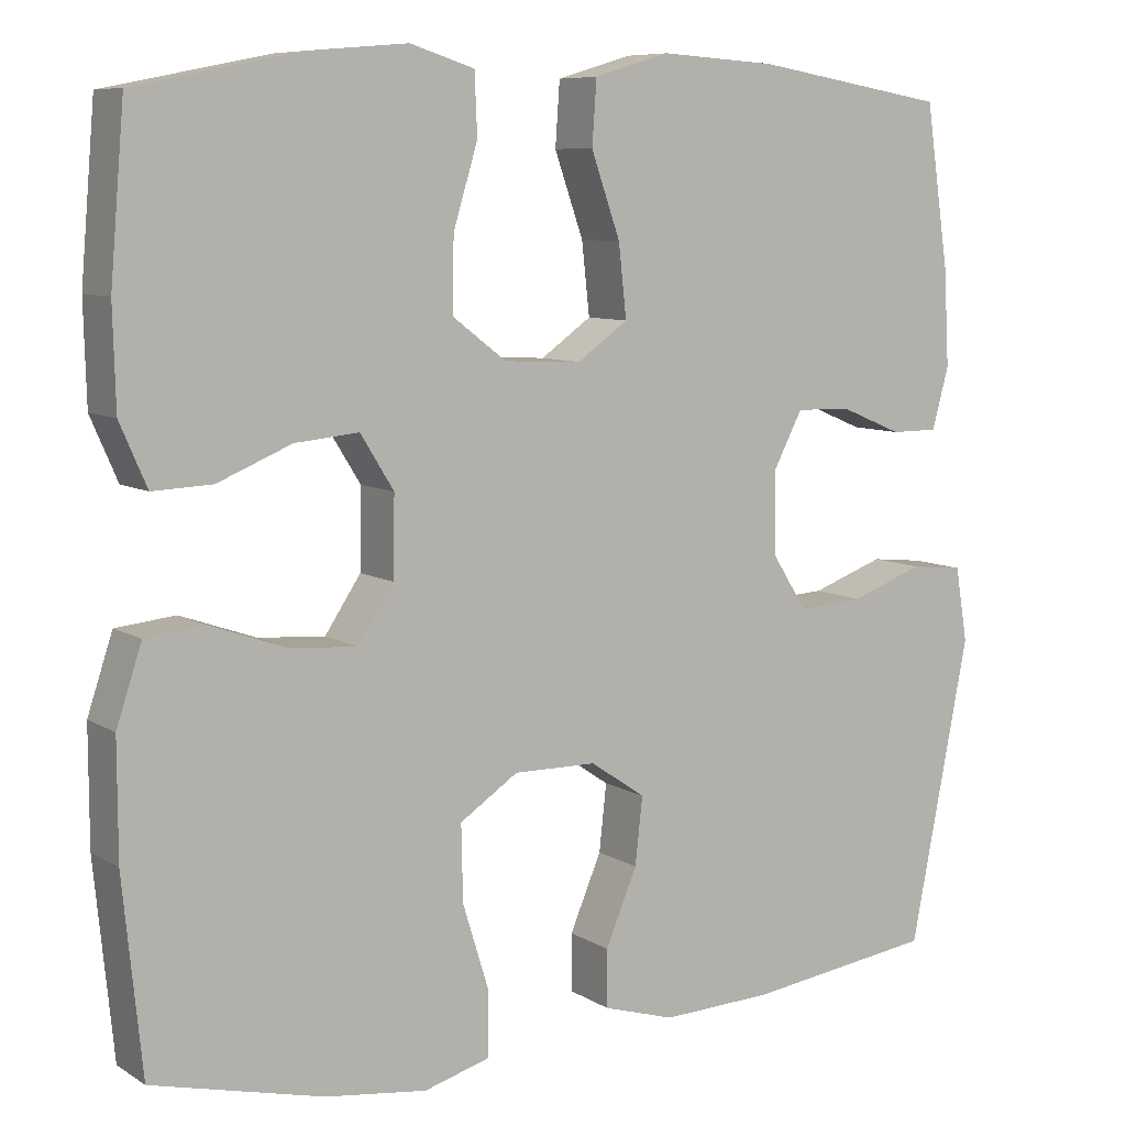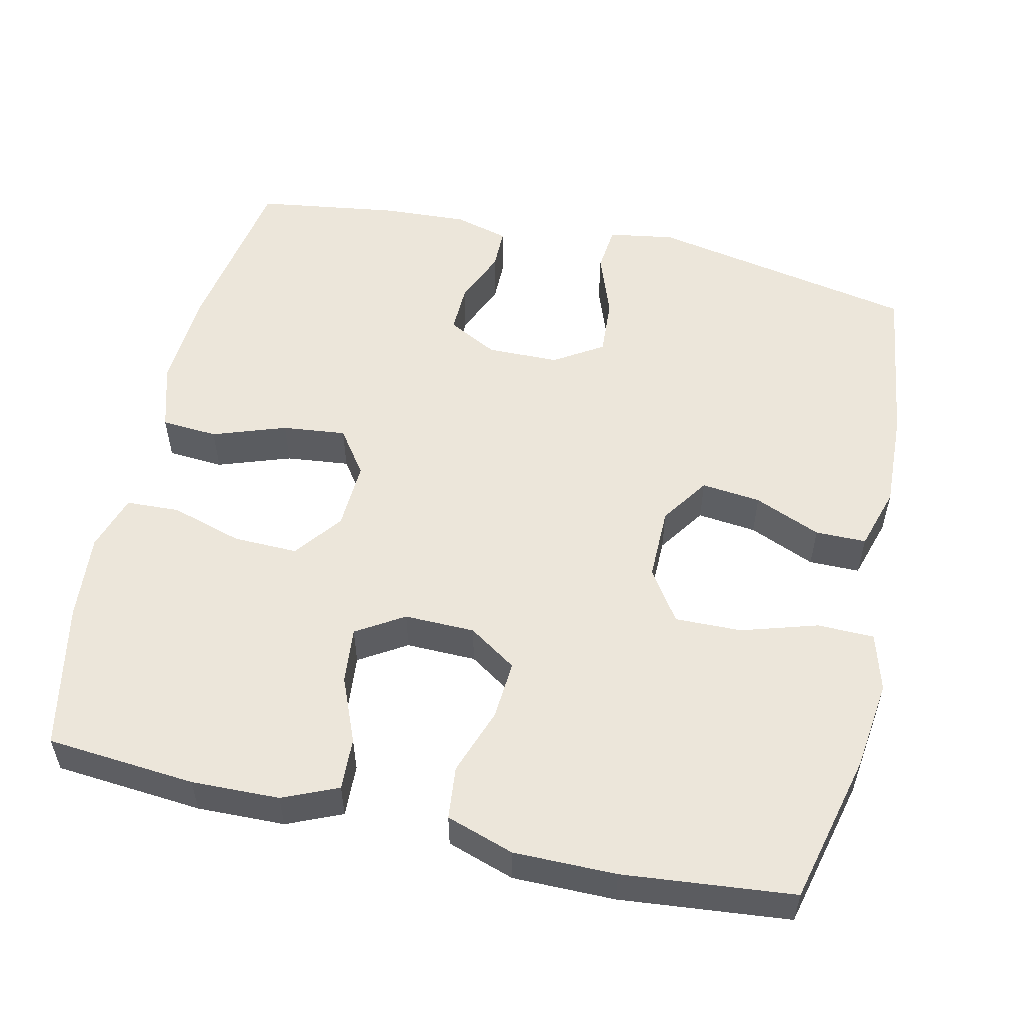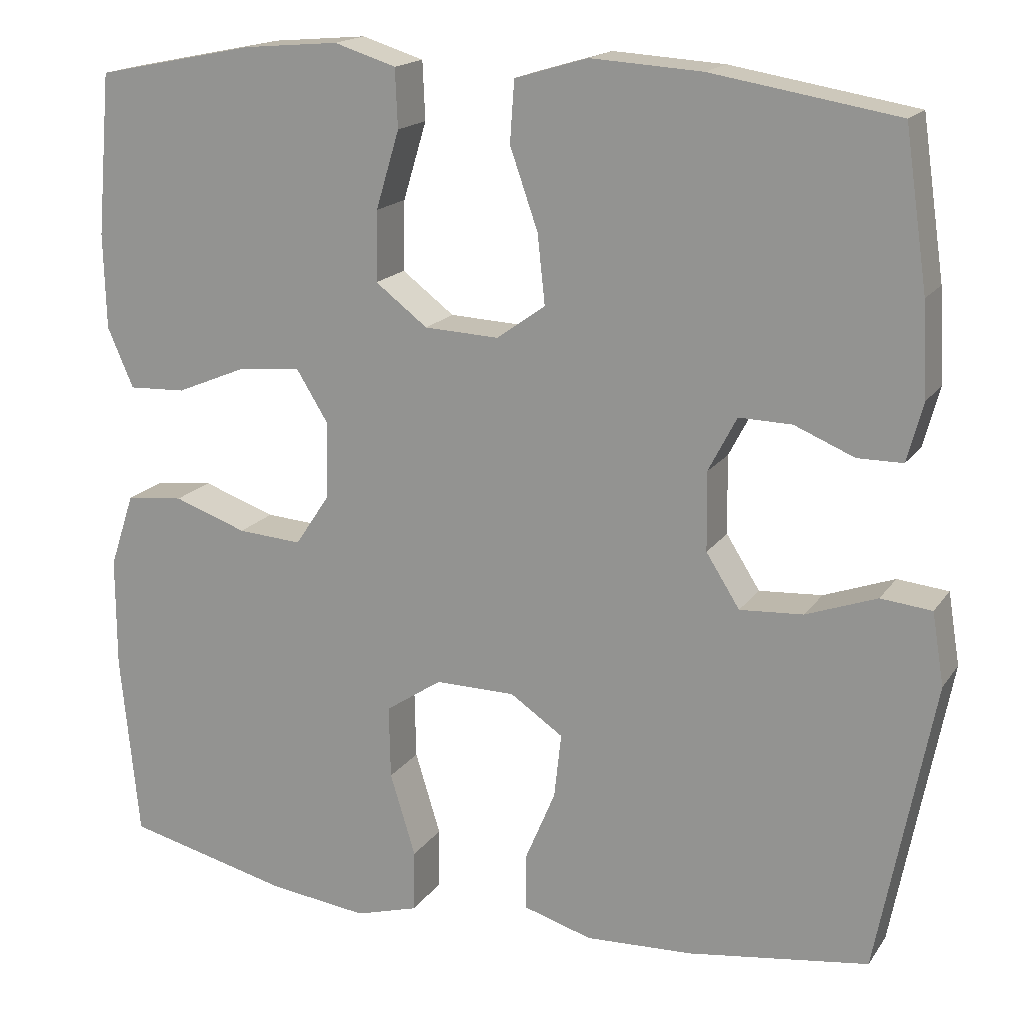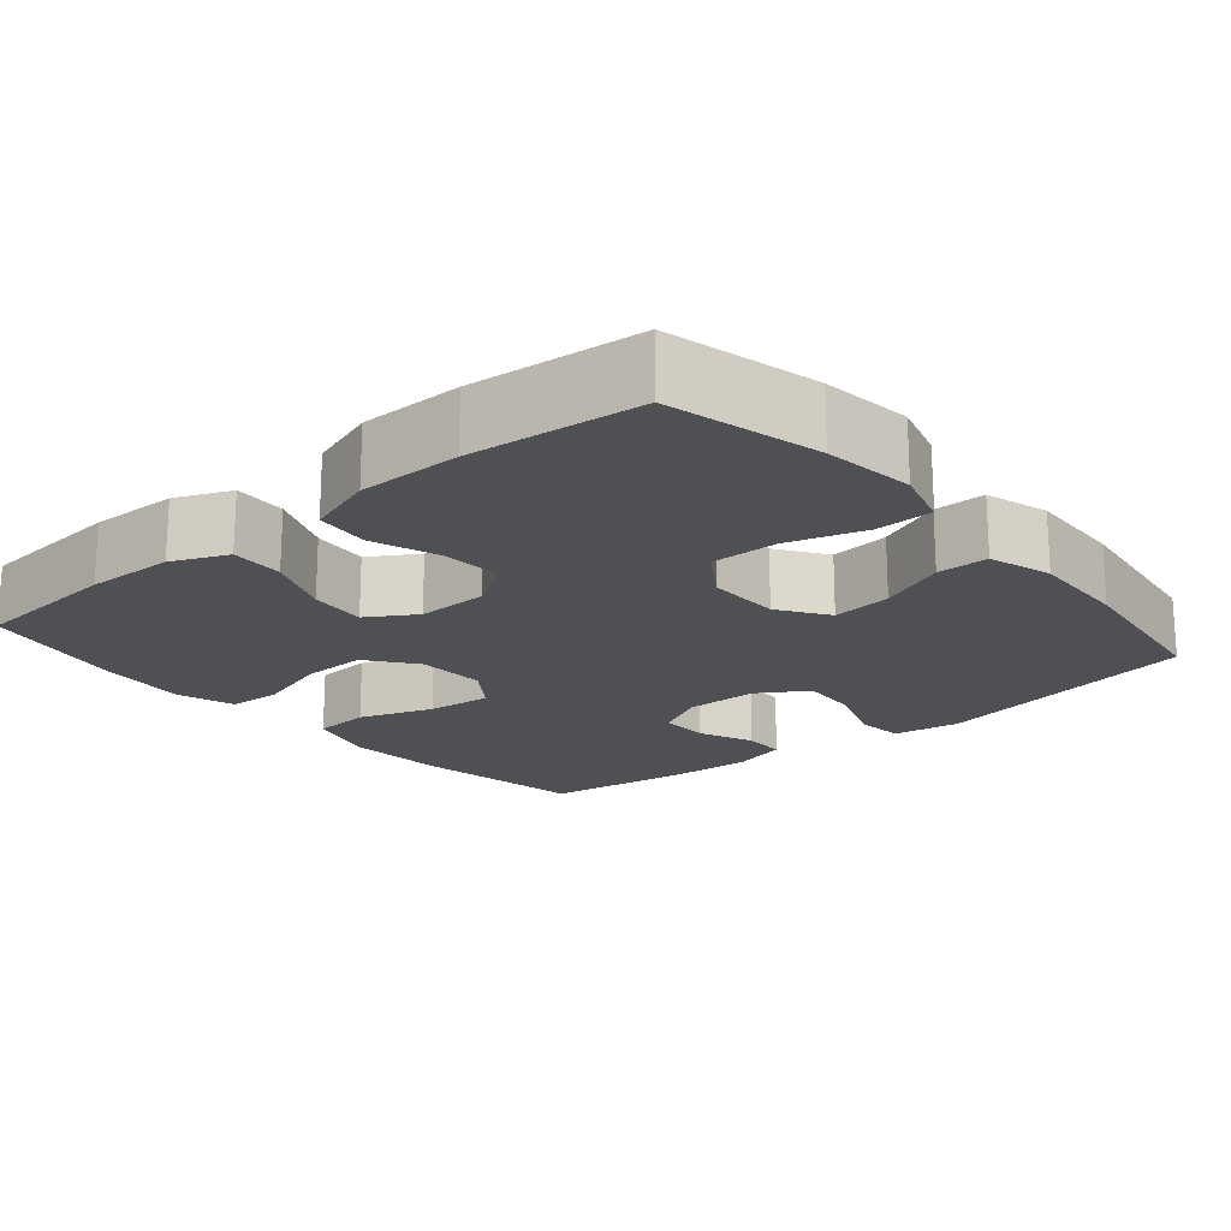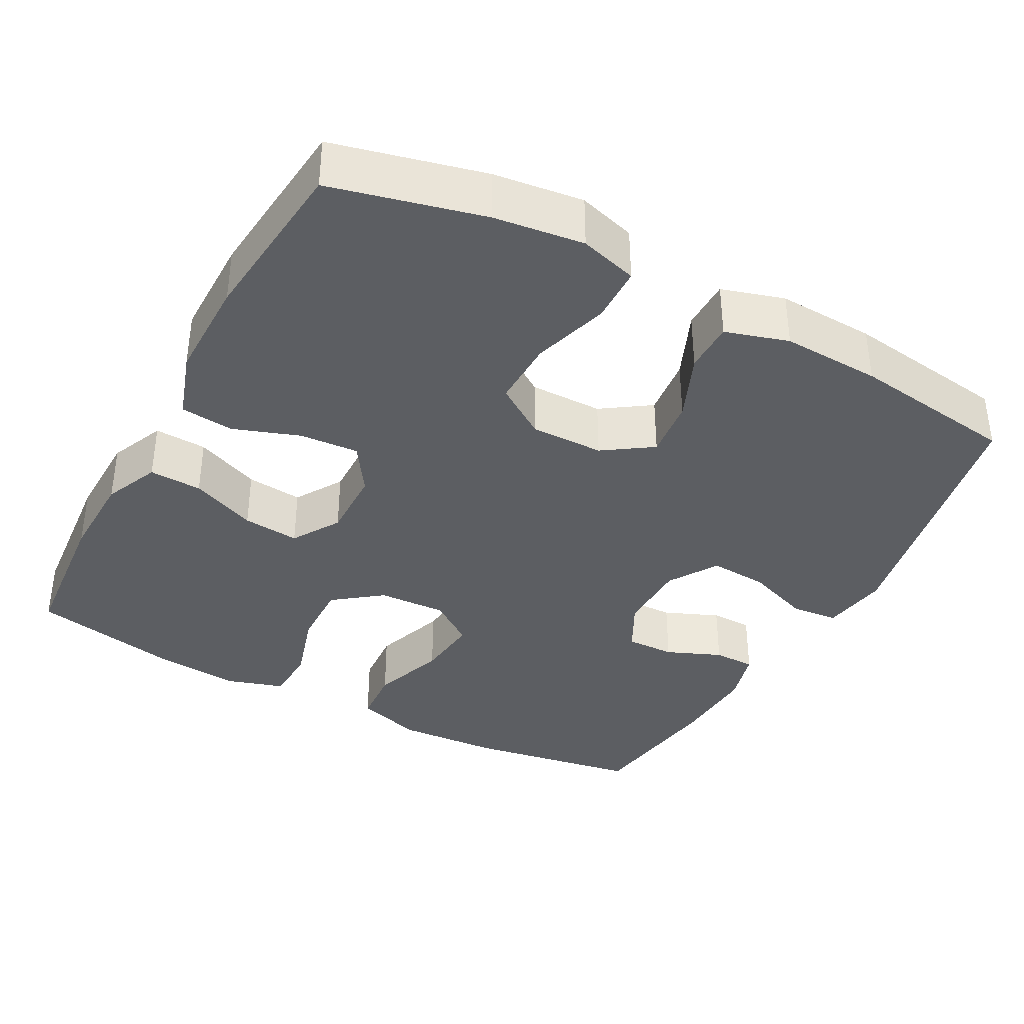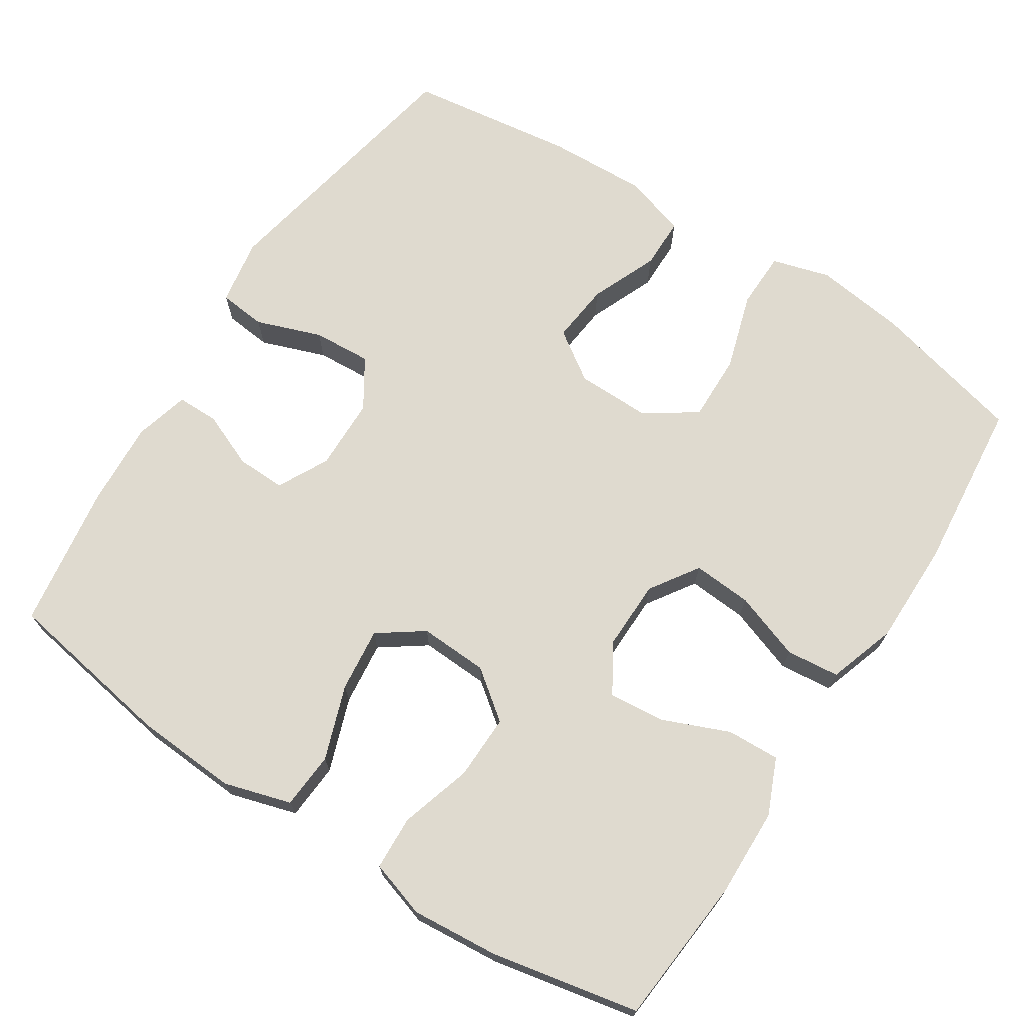
<metadata>
{"format":"obj","ext":"obj","renderer":"f3d","projection":"perspective","resolution":1024,"background":"white","views":[{"elev":8.1,"azim":148.1,"up":"+Z"},{"elev":54.6,"azim":102.8,"up":"+Y"},{"elev":17.0,"azim":-156.7,"up":"+Z"},{"elev":-19.0,"azim":130.3,"up":"+Y"},{"elev":-37.5,"azim":151.7,"up":"+Y"},{"elev":70.8,"azim":32.9,"up":"+Y"}]}
</metadata>
<code>
o path684_path684.001
v -0.5197 0.0375 0.3108
v -0.526 0.0375 0.1958
v -0.5062 0.0375 0.1225
v -0.45 0.0375 0.1223
v -0.3761 0.0375 0.1531
v -0.3105 0.0375 0.1546
v -0.2751 0.0375 0.08676
v -0.2767 0.0375 -0.01027
v -0.3183 0.0375 -0.07603
v -0.3967 0.0375 -0.071
v -0.4843 0.0375 -0.03925
v -0.5474 0.0375 -0.04579
v -0.562 0.0375 -0.1353
v -0.4915 0.0375 -0.4975
v -0.2678 0.0375 -0.5286
v -0.1347 0.0375 -0.5342
v -0.04963 0.0375 -0.5087
v -0.04921 0.0375 -0.4399
v -0.087 0.0375 -0.35
v -0.09581 0.0375 -0.2697
v -0.03013 0.0375 -0.2251
v 0.06889 0.0375 -0.2243
v 0.1384 0.0375 -0.2707
v 0.1365 0.0375 -0.361
v 0.105 0.0375 -0.4637
v 0.1064 0.0375 -0.5401
v 0.1845 0.0375 -0.5627
v 0.3061 0.0375 -0.5474
v 0.5104 0.0375 -0.4975
v 0.5332 0.0375 -0.2671
v 0.5334 0.0375 -0.1287
v 0.5032 0.0375 -0.03712
v 0.4316 0.0375 -0.02966
v 0.341 0.0375 -0.06142
v 0.2615 0.0375 -0.067
v 0.2184 0.0375 -0.002132
v 0.2167 0.0375 0.09302
v 0.2565 0.0375 0.1572
v 0.3327 0.0375 0.1498
v 0.4211 0.0375 0.113
v 0.4922 0.0375 0.11
v 0.5245 0.0375 0.1844
v 0.5276 0.0375 0.3032
v 0.5104 0.0375 0.5042
v 0.3125 0.0375 0.5441
v 0.1943 0.0375 0.5543
v 0.1176 0.0375 0.5302
v 0.1144 0.0375 0.4577
v 0.1436 0.0375 0.361
v 0.1456 0.0375 0.2738
v 0.08084 0.0375 0.2244
v -0.01134 0.0375 0.2202
v -0.0719 0.0375 0.2633
v -0.06251 0.0375 0.3493
v -0.02784 0.0375 0.4485
v -0.03326 0.0375 0.5246
v -0.1236 0.0375 0.5514
v -0.2615 0.0375 0.5427
v -0.4915 0.0375 0.5042
v -0.5197 -0.0375 0.3108
v -0.526 -0.0375 0.1958
v -0.5062 -0.0375 0.1225
v -0.45 -0.0375 0.1223
v -0.3761 -0.0375 0.1531
v -0.3105 -0.0375 0.1546
v -0.2751 -0.0375 0.08676
v -0.2767 -0.0375 -0.01027
v -0.3183 -0.0375 -0.07603
v -0.3967 -0.0375 -0.071
v -0.4843 -0.0375 -0.03925
v -0.5474 -0.0375 -0.04579
v -0.562 -0.0375 -0.1353
v -0.4915 -0.0375 -0.4975
v -0.2678 -0.0375 -0.5286
v -0.1347 -0.0375 -0.5342
v -0.04963 -0.0375 -0.5087
v -0.04921 -0.0375 -0.4399
v -0.087 -0.0375 -0.35
v -0.09581 -0.0375 -0.2697
v -0.03013 -0.0375 -0.2251
v 0.06889 -0.0375 -0.2243
v 0.1384 -0.0375 -0.2707
v 0.1365 -0.0375 -0.361
v 0.105 -0.0375 -0.4637
v 0.1064 -0.0375 -0.5401
v 0.1845 -0.0375 -0.5627
v 0.3061 -0.0375 -0.5474
v 0.5104 -0.0375 -0.4975
v 0.5332 -0.0375 -0.2671
v 0.5334 -0.0375 -0.1287
v 0.5032 -0.0375 -0.03712
v 0.4316 -0.0375 -0.02966
v 0.341 -0.0375 -0.06142
v 0.2615 -0.0375 -0.067
v 0.2184 -0.0375 -0.002132
v 0.2167 -0.0375 0.09302
v 0.2565 -0.0375 0.1572
v 0.3327 -0.0375 0.1498
v 0.4211 -0.0375 0.113
v 0.4922 -0.0375 0.11
v 0.5245 -0.0375 0.1844
v 0.5276 -0.0375 0.3032
v 0.5104 -0.0375 0.5042
v 0.3125 -0.0375 0.5441
v 0.1943 -0.0375 0.5543
v 0.1176 -0.0375 0.5302
v 0.1144 -0.0375 0.4577
v 0.1436 -0.0375 0.361
v 0.1456 -0.0375 0.2738
v 0.08084 -0.0375 0.2244
v -0.01134 -0.0375 0.2202
v -0.0719 -0.0375 0.2633
v -0.06251 -0.0375 0.3493
v -0.02784 -0.0375 0.4485
v -0.03326 -0.0375 0.5246
v -0.1236 -0.0375 0.5514
v -0.2615 -0.0375 0.5427
v -0.4915 -0.0375 0.5042
v 0.3125 0.0375 0.5441
v 0.1943 0.0375 0.5543
v 0.1176 0.0375 0.5302
v 0.1176 0.0375 0.5302
v -0.03326 0.0375 0.5246
v -0.03326 0.0375 0.5246
v -0.1236 0.0375 0.5514
v -0.2615 0.0375 0.5427
v 0.1144 0.0375 0.4577
v -0.02784 0.0375 0.4485
v 0.5104 0.0375 0.5042
v 0.5104 0.0375 0.5042
v -0.4915 0.0375 0.5042
v -0.4915 0.0375 0.5042
v 0.1436 0.0375 0.361
v -0.06251 0.0375 0.3493
v -0.5197 0.0375 0.3108
v 0.5276 0.0375 0.3032
v 0.1456 0.0375 0.2738
v -0.0719 0.0375 0.2633
v -0.0719 0.0375 0.2633
v -0.526 0.0375 0.1958
v 0.5245 0.0375 0.1844
v 0.08084 0.0375 0.2244
v -0.01134 0.0375 0.2202
v -0.5062 0.0375 0.1225
v -0.5062 0.0375 0.1225
v 0.4922 0.0375 0.11
v 0.4922 0.0375 0.11
v 0.2565 0.0375 0.1572
v 0.2565 0.0375 0.1572
v 0.3327 0.0375 0.1498
v -0.3761 0.0375 0.1531
v -0.3105 0.0375 0.1546
v -0.3105 0.0375 0.1546
v 0.2167 0.0375 0.09302
v -0.2751 0.0375 0.08676
v -0.45 0.0375 0.1223
v 0.4211 0.0375 0.113
v 0.2184 0.0375 -0.002132
v -0.2767 0.0375 -0.01027
v 0.2615 0.0375 -0.067
v 0.2615 0.0375 -0.067
v -0.3183 0.0375 -0.07603
v -0.3183 0.0375 -0.07603
v 0.5032 0.0375 -0.03712
v 0.5032 0.0375 -0.03712
v 0.4316 0.0375 -0.02966
v 0.341 0.0375 -0.06142
v 0.5334 0.0375 -0.1287
v -0.3967 0.0375 -0.071
v -0.4843 0.0375 -0.03925
v -0.5474 0.0375 -0.04579
v -0.5474 0.0375 -0.04579
v -0.562 0.0375 -0.1353
v 0.5332 0.0375 -0.2671
v -0.03013 0.0375 -0.2251
v 0.06889 0.0375 -0.2243
v 0.1384 0.0375 -0.2707
v -0.09581 0.0375 -0.2697
v -0.09581 0.0375 -0.2697
v -0.087 0.0375 -0.35
v 0.1365 0.0375 -0.361
v -0.04921 0.0375 -0.4399
v 0.105 0.0375 -0.4637
v 0.5104 0.0375 -0.4975
v 0.5104 0.0375 -0.4975
v -0.04963 0.0375 -0.5087
v -0.04963 0.0375 -0.5087
v 0.1064 0.0375 -0.5401
v 0.1064 0.0375 -0.5401
v -0.4915 0.0375 -0.4975
v -0.4915 0.0375 -0.4975
v -0.1347 0.0375 -0.5342
v -0.2678 0.0375 -0.5286
v 0.3061 0.0375 -0.5474
v 0.1845 0.0375 -0.5627
v 0.3125 -0.0375 0.5441
v 0.1943 -0.0375 0.5543
v 0.1176 -0.0375 0.5302
v 0.1176 -0.0375 0.5302
v -0.03326 -0.0375 0.5246
v -0.03326 -0.0375 0.5246
v -0.1236 -0.0375 0.5514
v -0.2615 -0.0375 0.5427
v 0.1144 -0.0375 0.4577
v -0.02784 -0.0375 0.4485
v 0.5104 -0.0375 0.5042
v 0.5104 -0.0375 0.5042
v -0.4915 -0.0375 0.5042
v -0.4915 -0.0375 0.5042
v 0.1436 -0.0375 0.361
v -0.06251 -0.0375 0.3493
v -0.5197 -0.0375 0.3108
v 0.5276 -0.0375 0.3032
v 0.1456 -0.0375 0.2738
v -0.0719 -0.0375 0.2633
v -0.0719 -0.0375 0.2633
v -0.526 -0.0375 0.1958
v 0.5245 -0.0375 0.1844
v 0.08084 -0.0375 0.2244
v -0.01134 -0.0375 0.2202
v -0.5062 -0.0375 0.1225
v -0.5062 -0.0375 0.1225
v 0.4922 -0.0375 0.11
v 0.4922 -0.0375 0.11
v 0.2565 -0.0375 0.1572
v 0.2565 -0.0375 0.1572
v 0.3327 -0.0375 0.1498
v -0.3761 -0.0375 0.1531
v -0.3105 -0.0375 0.1546
v -0.3105 -0.0375 0.1546
v 0.2167 -0.0375 0.09302
v -0.2751 -0.0375 0.08676
v -0.45 -0.0375 0.1223
v 0.4211 -0.0375 0.113
v 0.2184 -0.0375 -0.002132
v -0.2767 -0.0375 -0.01027
v 0.2615 -0.0375 -0.067
v 0.2615 -0.0375 -0.067
v -0.3183 -0.0375 -0.07603
v -0.3183 -0.0375 -0.07603
v 0.5032 -0.0375 -0.03712
v 0.5032 -0.0375 -0.03712
v 0.4316 -0.0375 -0.02966
v 0.341 -0.0375 -0.06142
v 0.5334 -0.0375 -0.1287
v -0.3967 -0.0375 -0.071
v -0.4843 -0.0375 -0.03925
v -0.5474 -0.0375 -0.04579
v -0.5474 -0.0375 -0.04579
v -0.562 -0.0375 -0.1353
v 0.5332 -0.0375 -0.2671
v -0.03013 -0.0375 -0.2251
v 0.06889 -0.0375 -0.2243
v 0.1384 -0.0375 -0.2707
v -0.09581 -0.0375 -0.2697
v -0.09581 -0.0375 -0.2697
v -0.087 -0.0375 -0.35
v 0.1365 -0.0375 -0.361
v -0.04921 -0.0375 -0.4399
v 0.105 -0.0375 -0.4637
v 0.5104 -0.0375 -0.4975
v 0.5104 -0.0375 -0.4975
v -0.04963 -0.0375 -0.5087
v -0.04963 -0.0375 -0.5087
v 0.1064 -0.0375 -0.5401
v 0.1064 -0.0375 -0.5401
v -0.4915 -0.0375 -0.4975
v -0.4915 -0.0375 -0.4975
v -0.1347 -0.0375 -0.5342
v -0.2678 -0.0375 -0.5286
v 0.3061 -0.0375 -0.5474
v 0.1845 -0.0375 -0.5627
f 252 236 255
f 235 253 237
f 258 260 272
f 254 258 251
f 235 252 253
f 231 220 235
f 235 220 252
f 218 213 227
f 269 257 270
f 206 196 213
f 210 214 227
f 245 244 251
f 203 212 229
f 225 219 231
f 233 217 221
f 259 269 263
f 243 245 241
f 267 246 250
f 236 220 232
f 270 239 267
f 228 217 233
f 223 218 234
f 234 218 227
f 255 239 270
f 211 203 229
f 197 210 196
f 271 258 272
f 237 253 254
f 215 211 229
f 220 215 232
f 251 271 261
f 257 269 259
f 200 202 205
f 205 202 211
f 244 254 251
f 237 254 244
f 217 228 212
f 251 258 271
f 210 197 204
f 213 196 210
f 204 197 198
f 219 225 214
f 229 212 228
f 250 247 248
f 203 211 202
f 272 260 265
f 257 255 270
f 227 214 225
f 267 239 246
f 246 247 250
f 231 219 220
f 232 215 229
f 212 203 208
f 239 255 236
f 213 210 227
f 244 245 243
f 252 220 236
f 45 46 105 104
f 46 122 199 105
f 124 57 116 201
f 57 58 117 116
f 47 48 107 106
f 55 56 115 114
f 130 45 104 207
f 58 132 209 117
f 48 49 108 107
f 54 55 114 113
f 59 1 60 118
f 43 44 103 102
f 49 50 109 108
f 139 54 113 216
f 1 2 61 60
f 42 43 102 101
f 50 51 110 109
f 52 53 112 111
f 51 52 111 110
f 2 145 222 61
f 147 42 101 224
f 149 39 98 226
f 5 153 230 64
f 37 38 97 96
f 6 7 66 65
f 4 5 64 63
f 3 4 63 62
f 40 41 100 99
f 39 40 99 98
f 36 37 96 95
f 7 8 67 66
f 161 36 95 238
f 8 163 240 67
f 165 33 92 242
f 33 34 93 92
f 31 32 91 90
f 10 11 70 69
f 11 172 249 70
f 12 13 72 71
f 34 35 94 93
f 9 10 69 68
f 30 31 90 89
f 21 22 81 80
f 22 23 82 81
f 179 21 80 256
f 19 20 79 78
f 23 24 83 82
f 18 19 78 77
f 24 25 84 83
f 185 30 89 262
f 187 18 77 264
f 25 189 266 84
f 13 191 268 72
f 16 17 76 75
f 15 16 75 74
f 14 15 74 73
f 28 29 88 87
f 27 28 87 86
f 26 27 86 85
f 175 178 159
f 158 160 176
f 181 195 183
f 177 174 181
f 158 176 175
f 154 158 143
f 158 175 143
f 141 150 136
f 192 193 180
f 129 136 119
f 133 150 137
f 168 174 167
f 126 152 135
f 148 154 142
f 156 144 140
f 182 186 192
f 166 164 168
f 190 173 169
f 159 155 143
f 193 190 162
f 151 156 140
f 146 157 141
f 157 150 141
f 178 193 162
f 134 152 126
f 120 119 133
f 194 195 181
f 160 177 176
f 138 152 134
f 143 155 138
f 174 184 194
f 180 182 192
f 123 128 125
f 128 134 125
f 167 174 177
f 160 167 177
f 140 135 151
f 174 194 181
f 133 127 120
f 136 133 119
f 127 121 120
f 142 137 148
f 152 151 135
f 173 171 170
f 126 125 134
f 195 188 183
f 180 193 178
f 150 148 137
f 190 169 162
f 169 173 170
f 154 143 142
f 155 152 138
f 135 131 126
f 162 159 178
f 136 150 133
f 167 166 168
f 175 159 143

</code>
